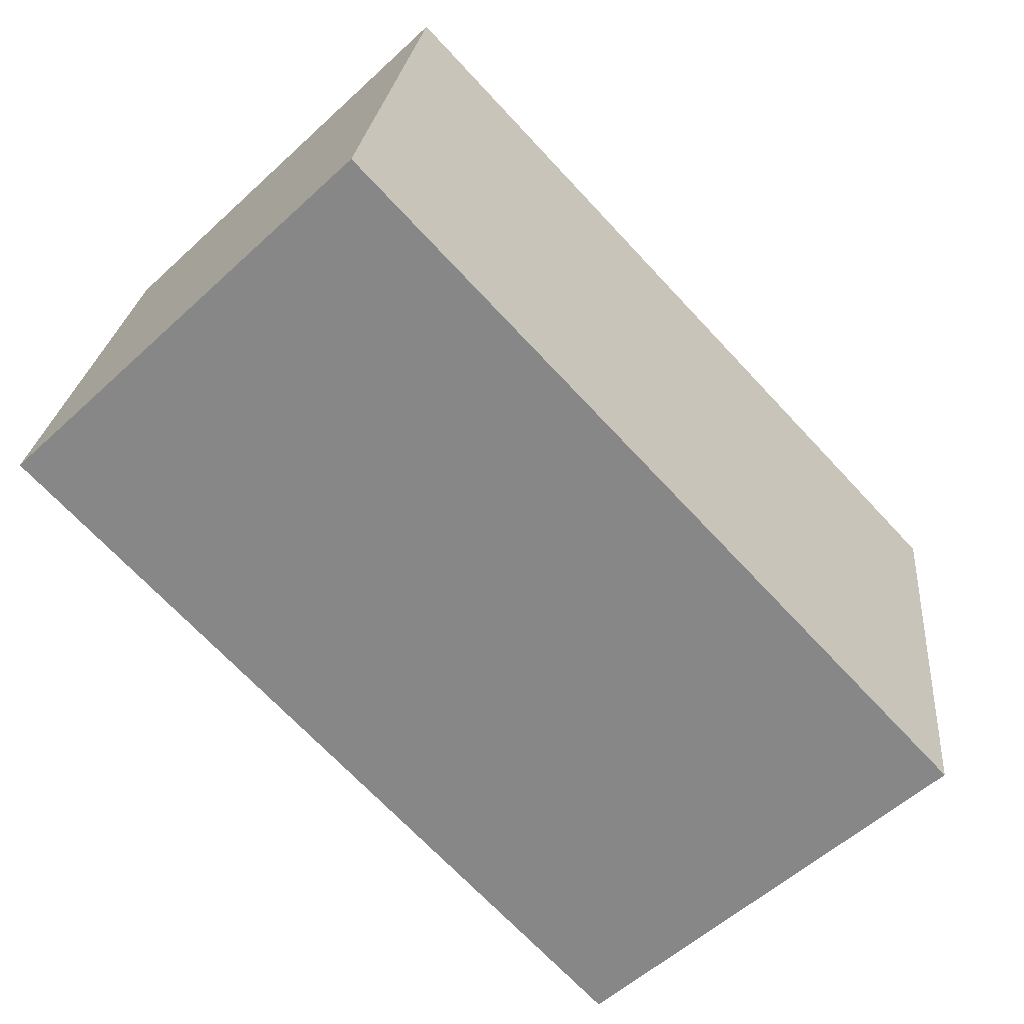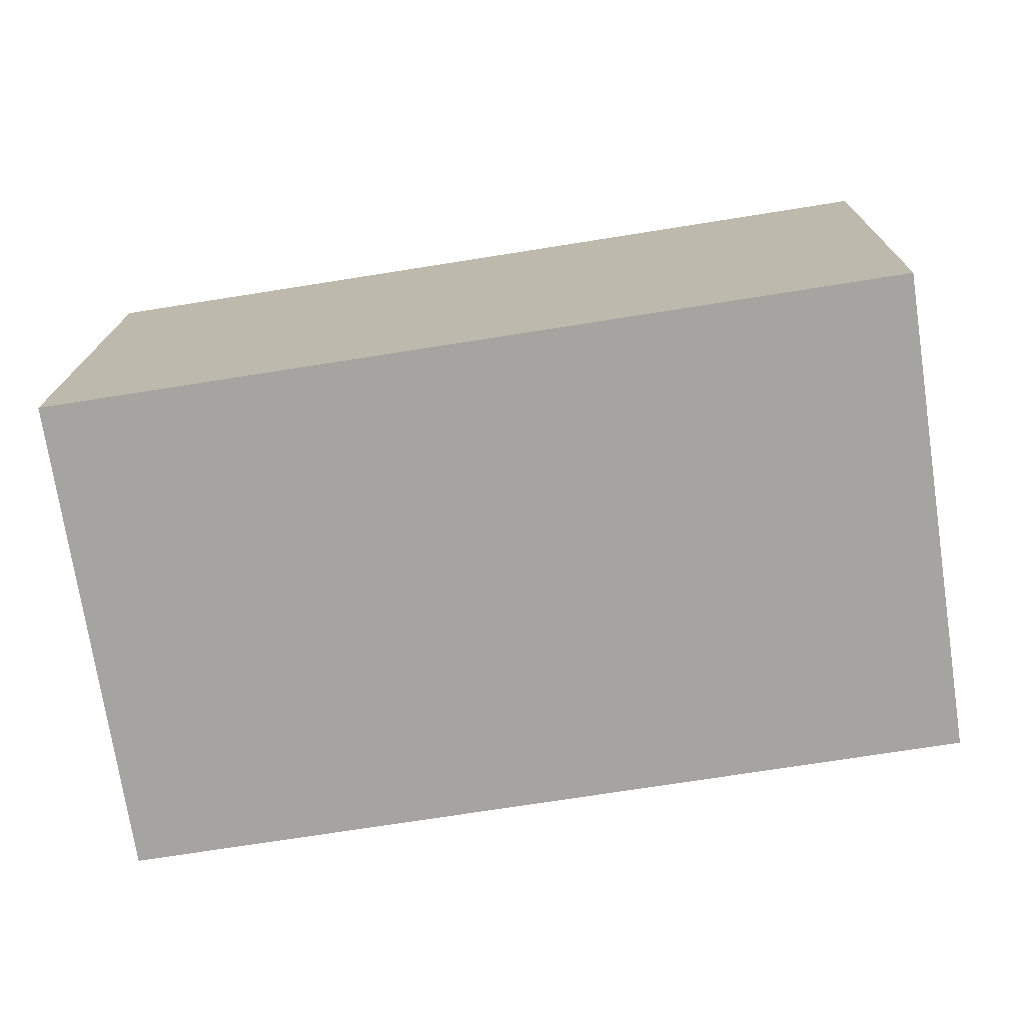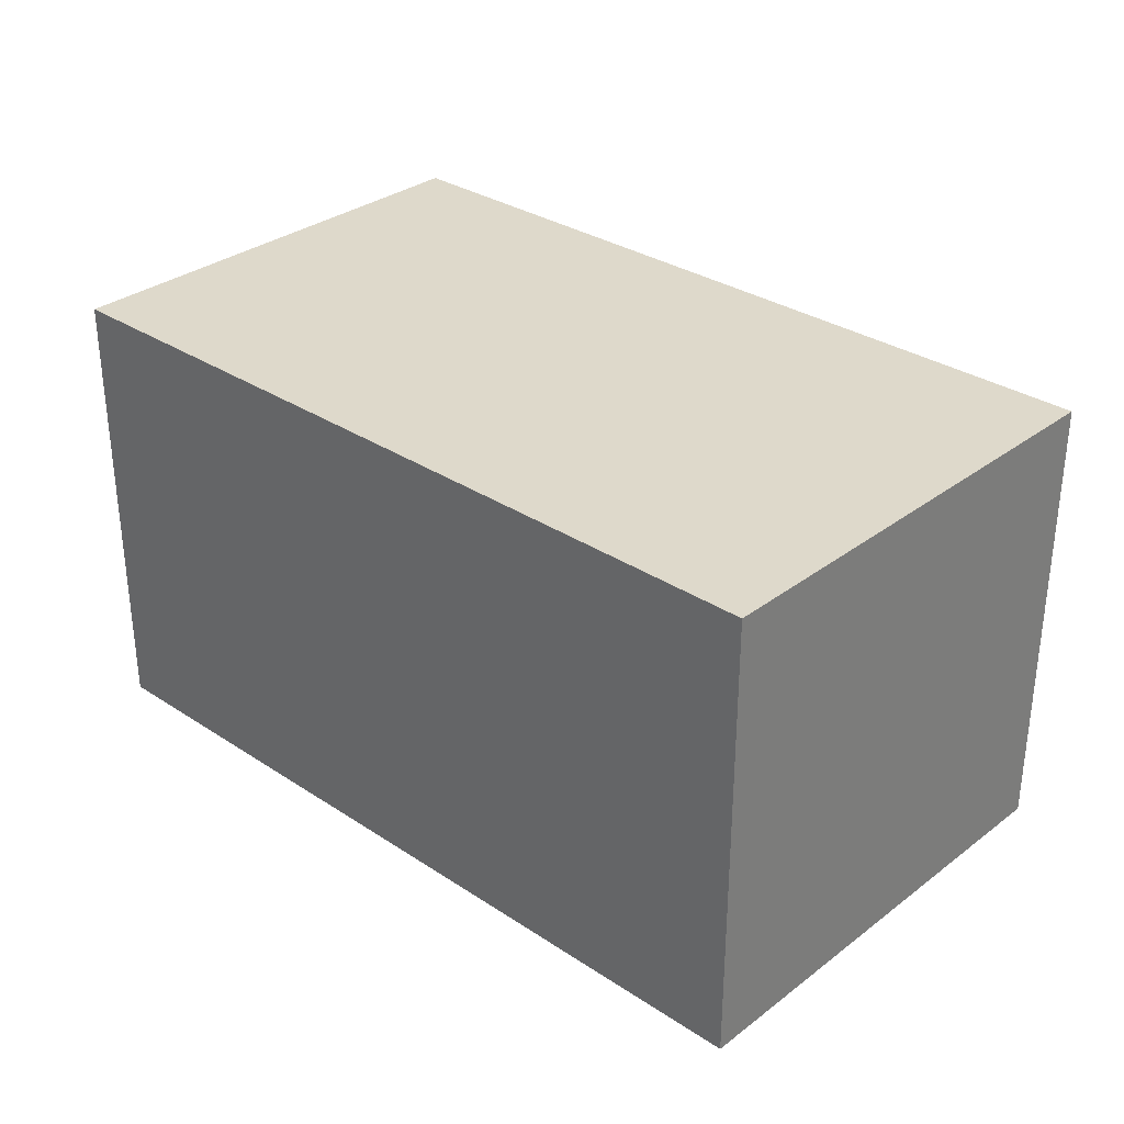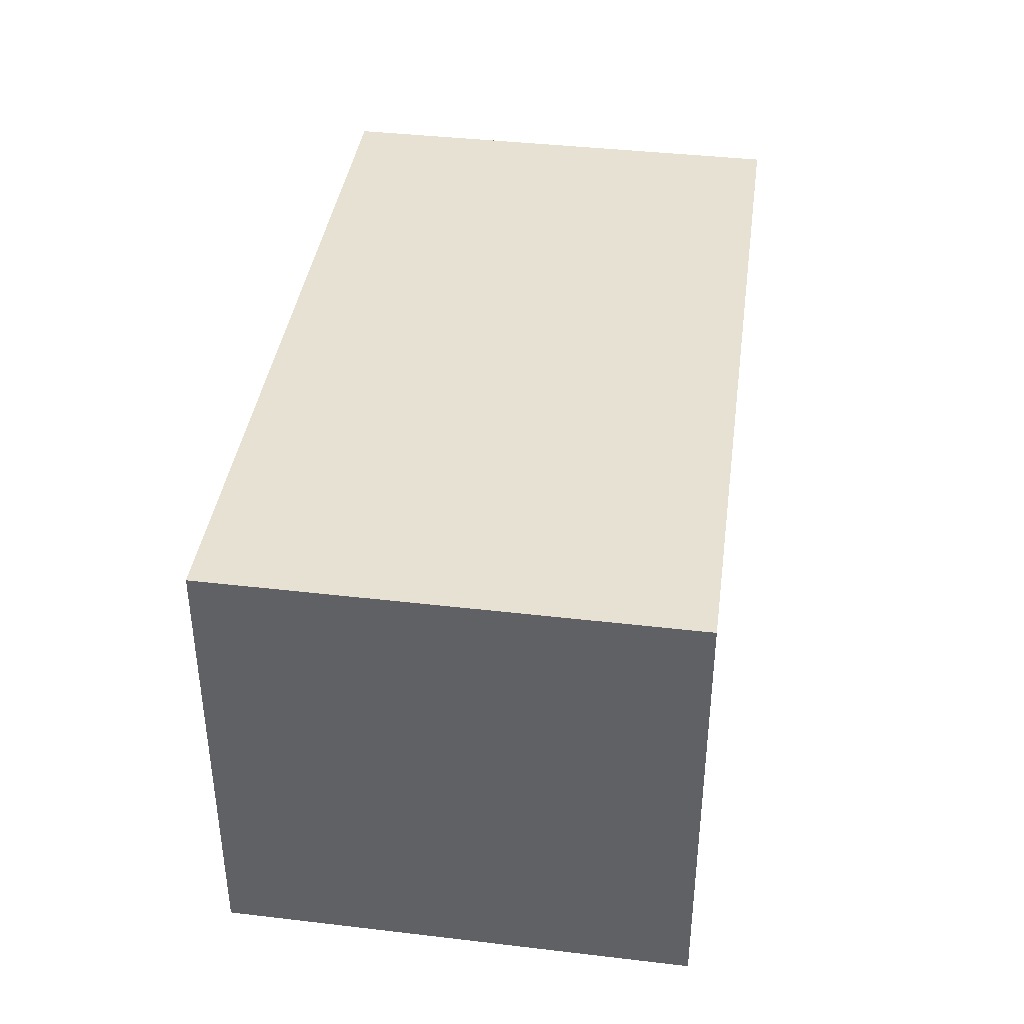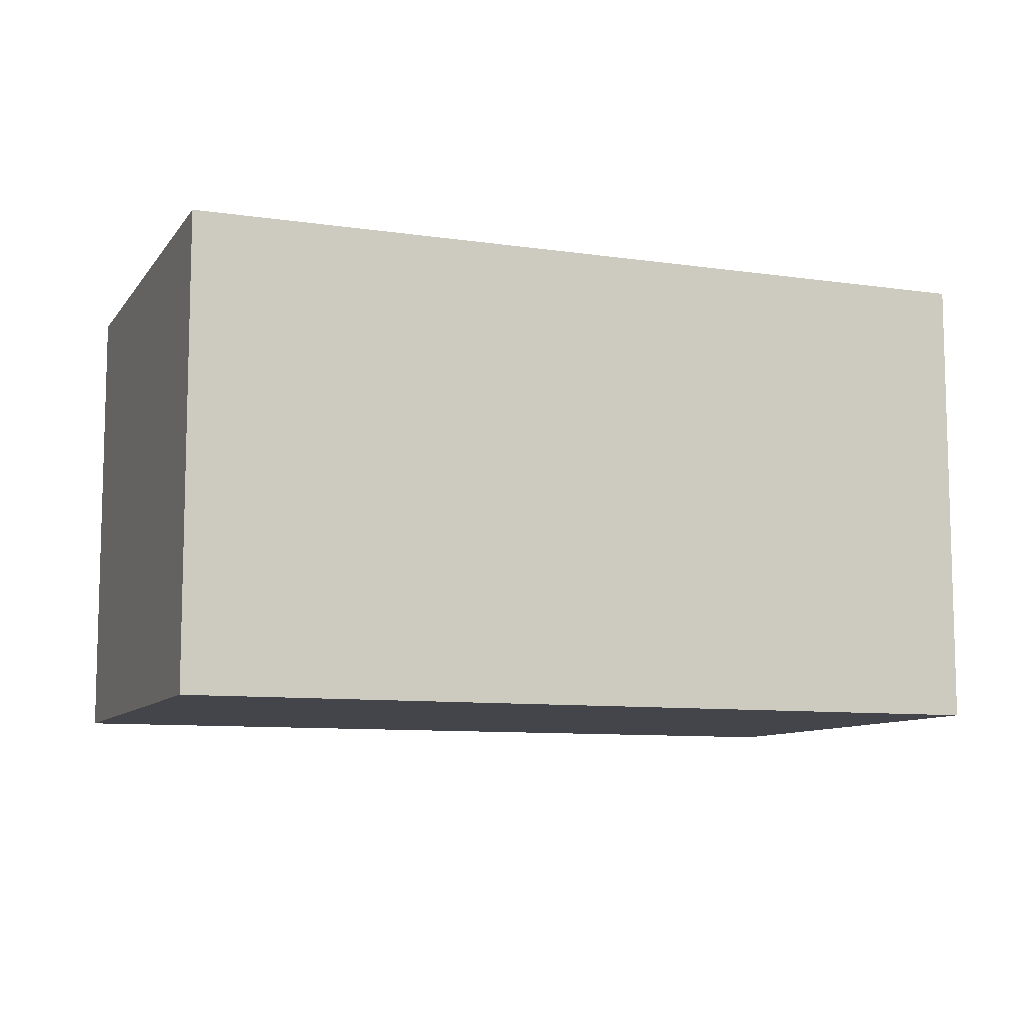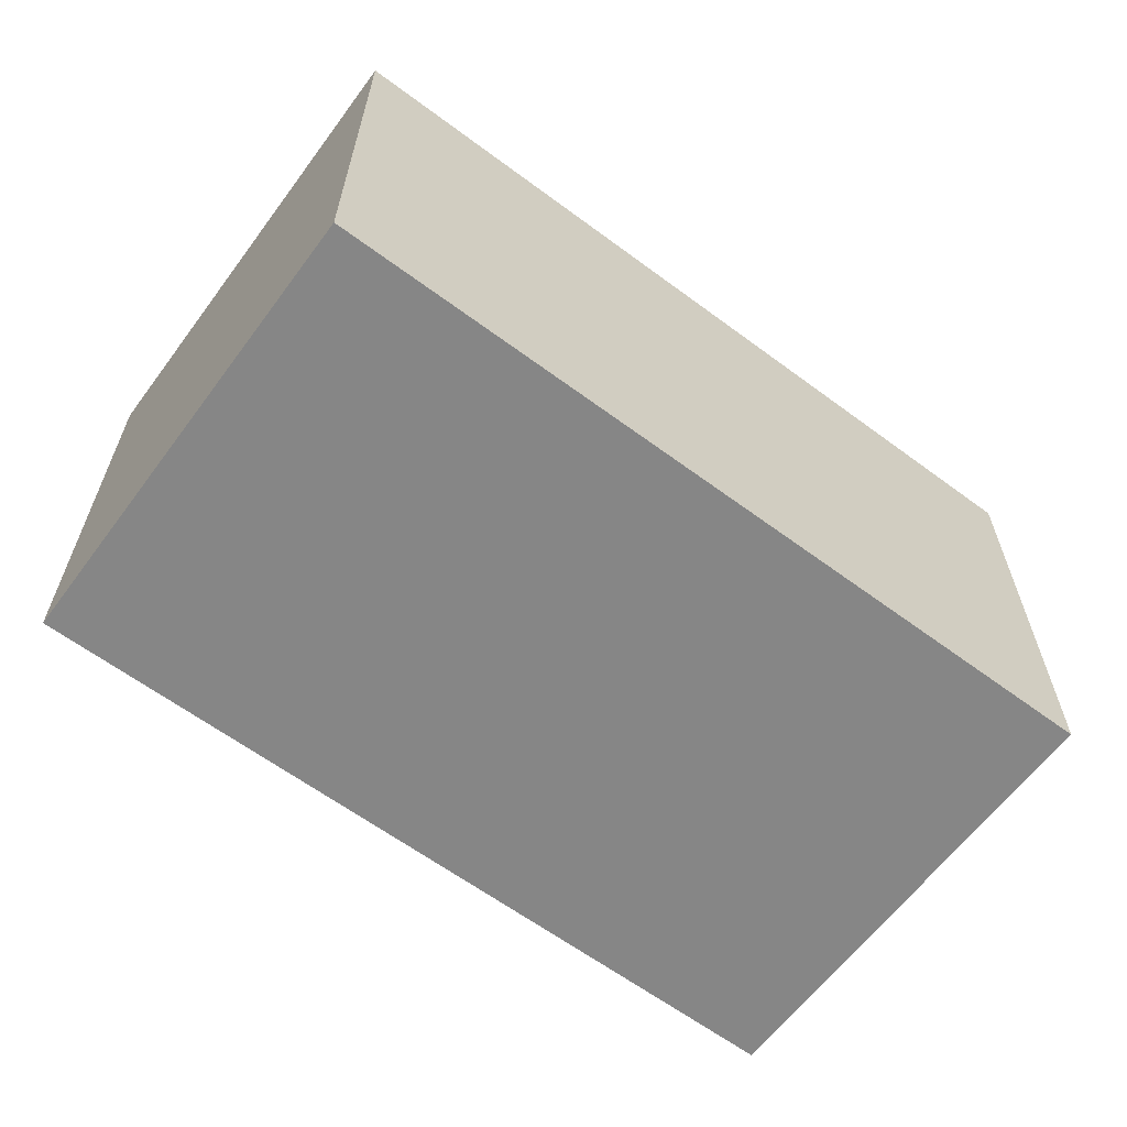
<metadata>
{"format":"obj","ext":"obj","renderer":"f3d","projection":"perspective","resolution":1024,"background":"white","views":[{"elev":-56.8,"azim":-46.3,"up":"+Z"},{"elev":16.6,"azim":-179.2,"up":"+Z"},{"elev":31.8,"azim":51.9,"up":"+Y"},{"elev":39.4,"azim":107.0,"up":"+Y"},{"elev":-9.3,"azim":-12.0,"up":"+Y"},{"elev":-62.1,"azim":-27.9,"up":"+Y"}]}
</metadata>
<code>
v  2.111 2.315 2.075
v  0 2.315 1.418e-16
v  0.359 2.315 2.356
v  4.485 2.315 1.695
v  4.327 2.315 0.653
v  4.126 2.315 -0.673
v  4.485 -1.038e-16 1.695
v  4.126 4.121e-17 -0.673
v  4.327 -3.998e-17 0.653
v  0 0 0
v  0.359 -1.443e-16 2.356
v  2.111 -1.271e-16 2.075
g defaultobject
f 1 2 3
f 2 1 4
f 2 4 5
f 2 5 6
f 7 5 4
f 5 7 6
f 6 7 8
f 8 7 9
f 8 2 6
f 2 8 10
f 10 3 2
f 3 10 11
f 1 7 4
f 7 1 3
f 7 3 12
f 12 3 11
f 9 10 8
f 10 9 7
f 10 7 12
f 10 12 11

</code>
